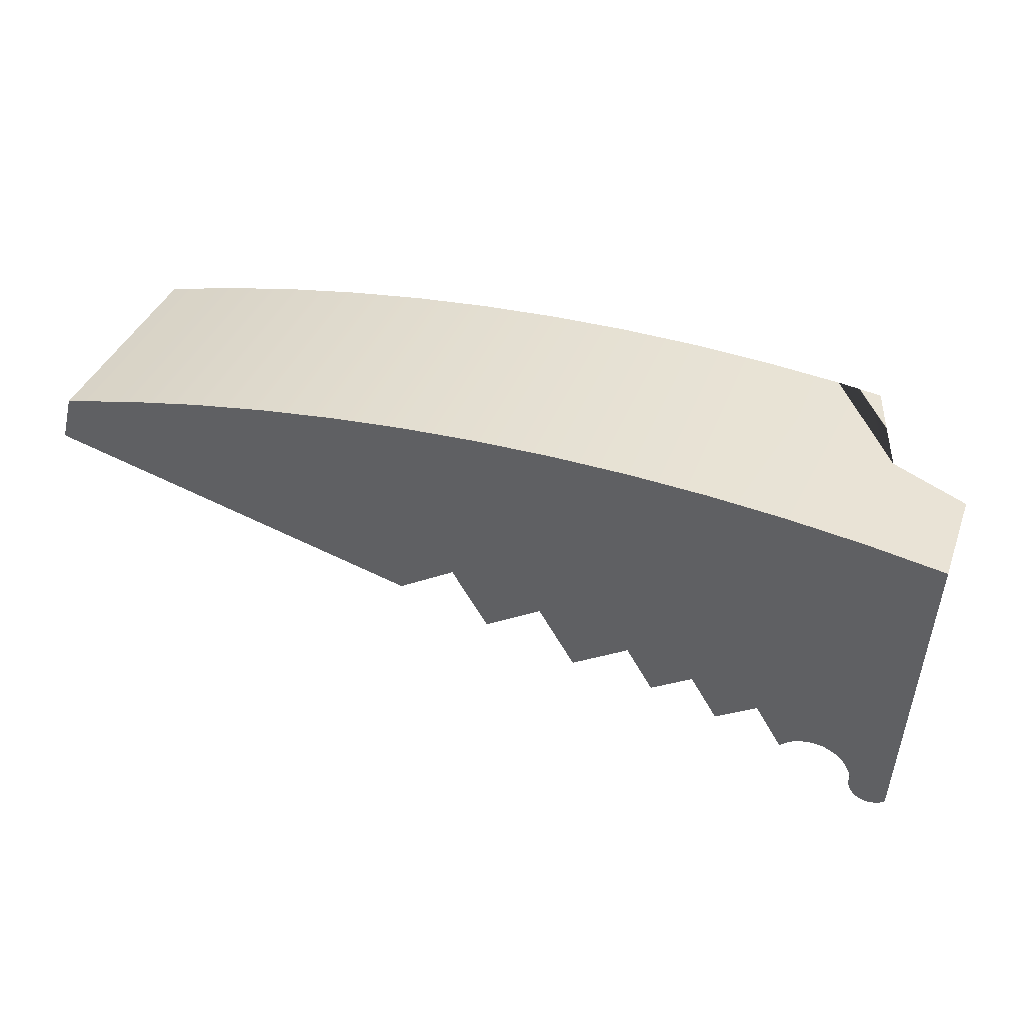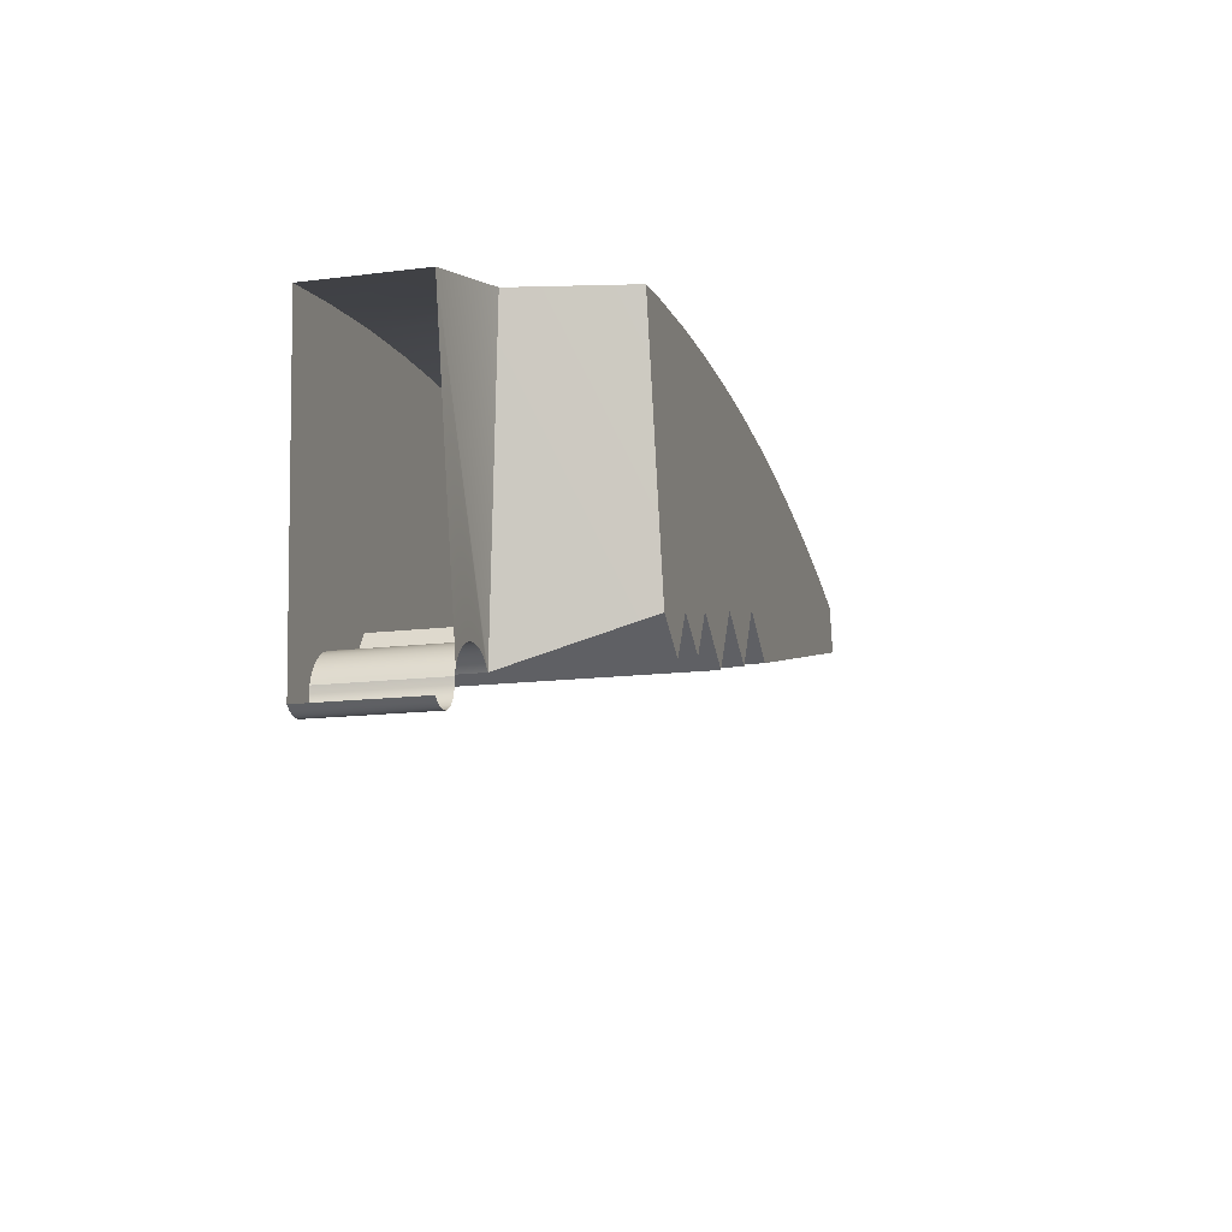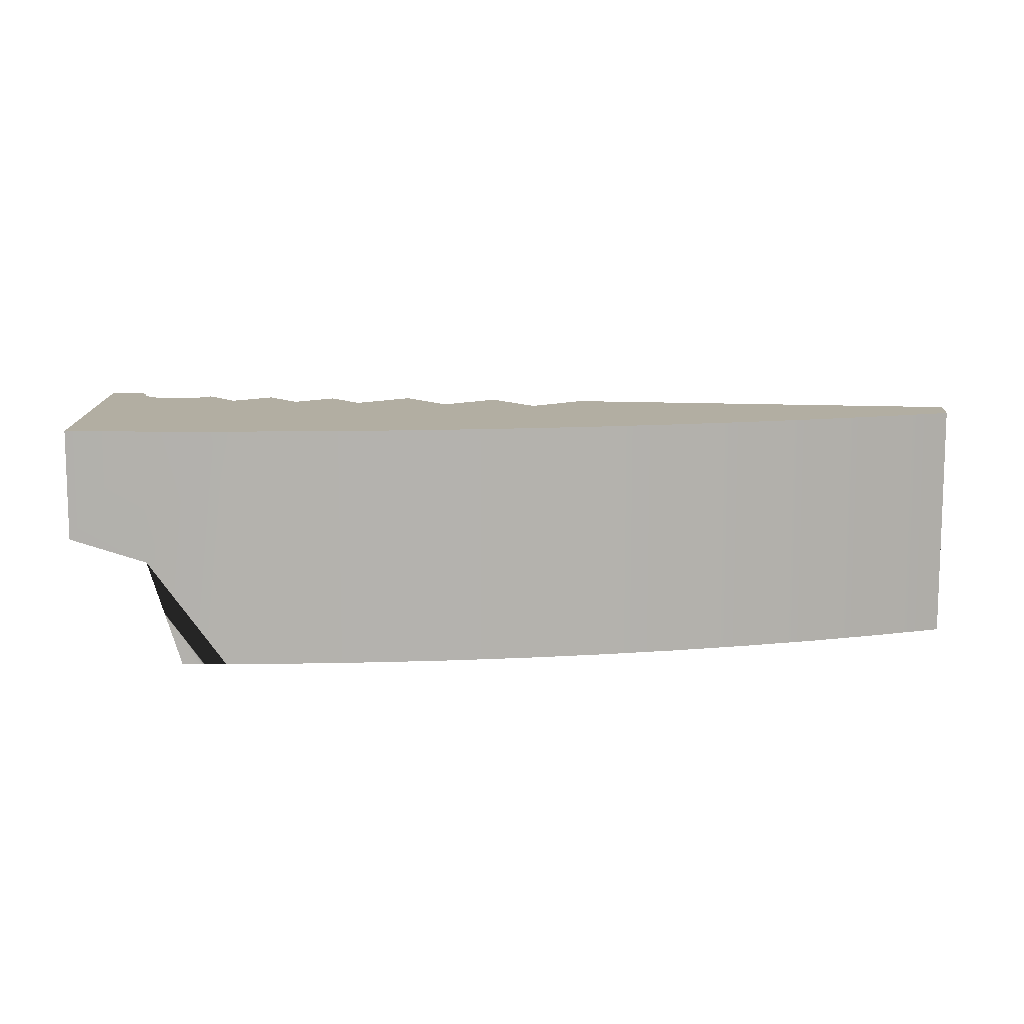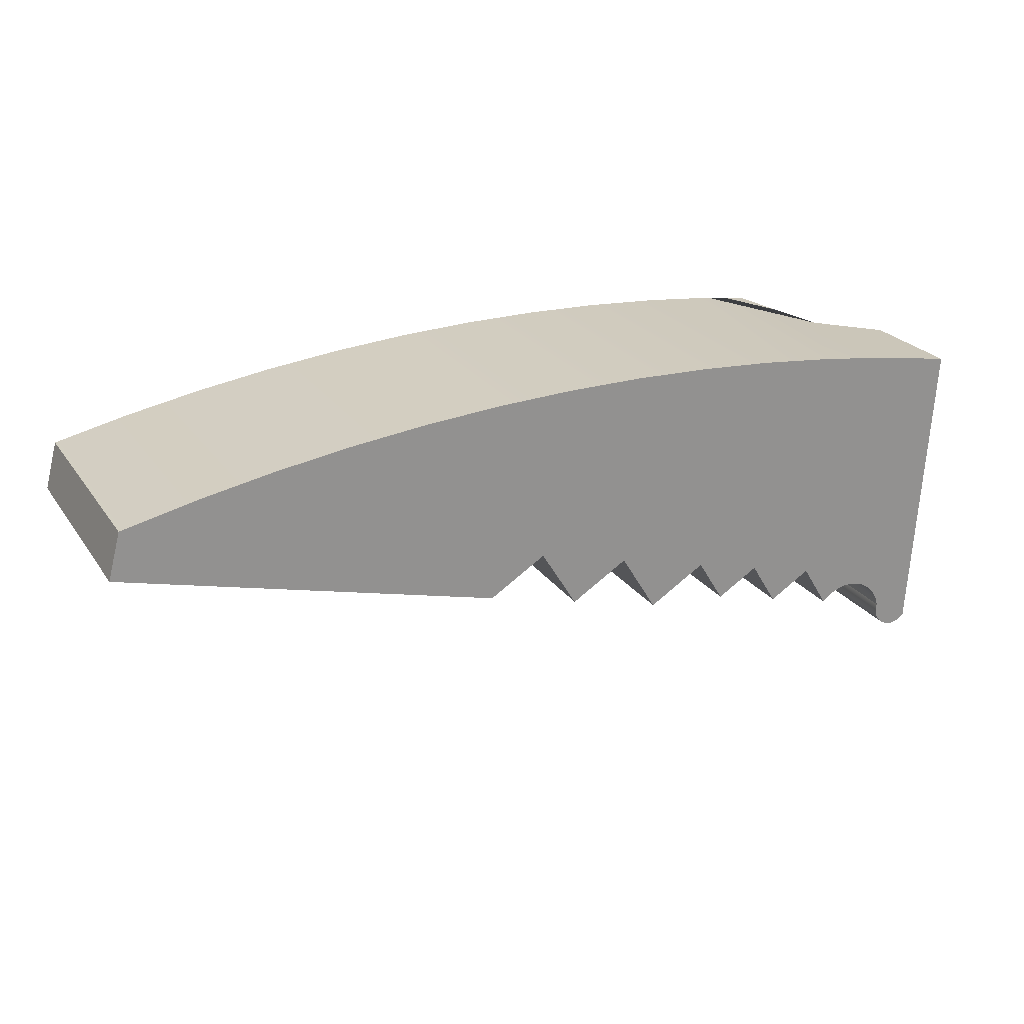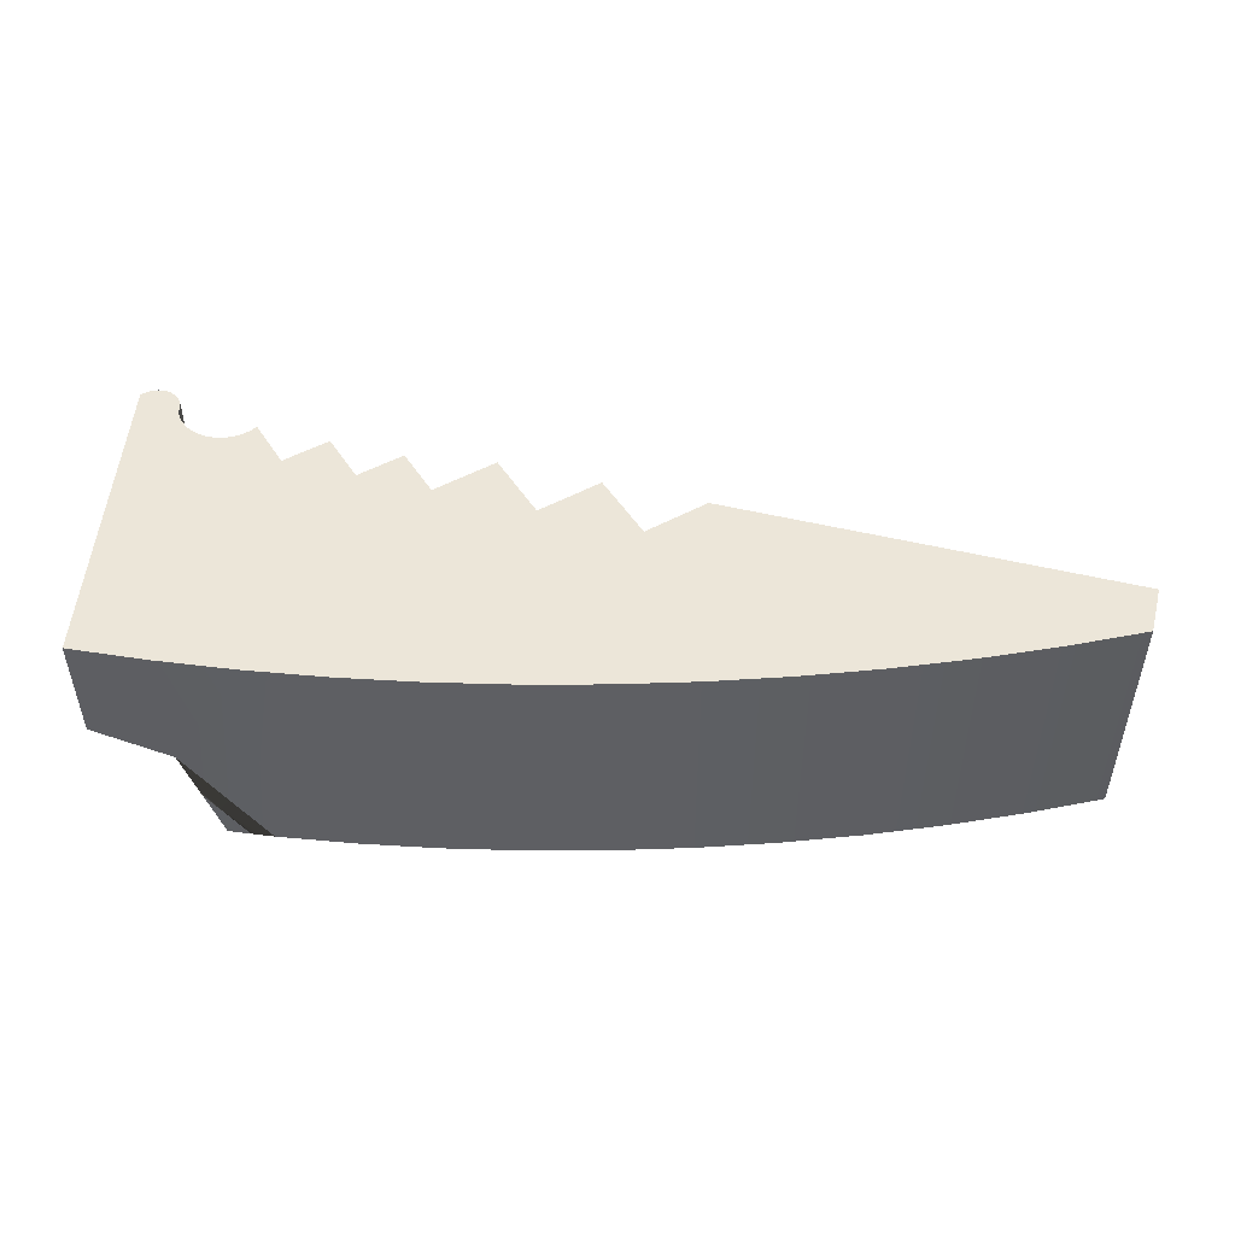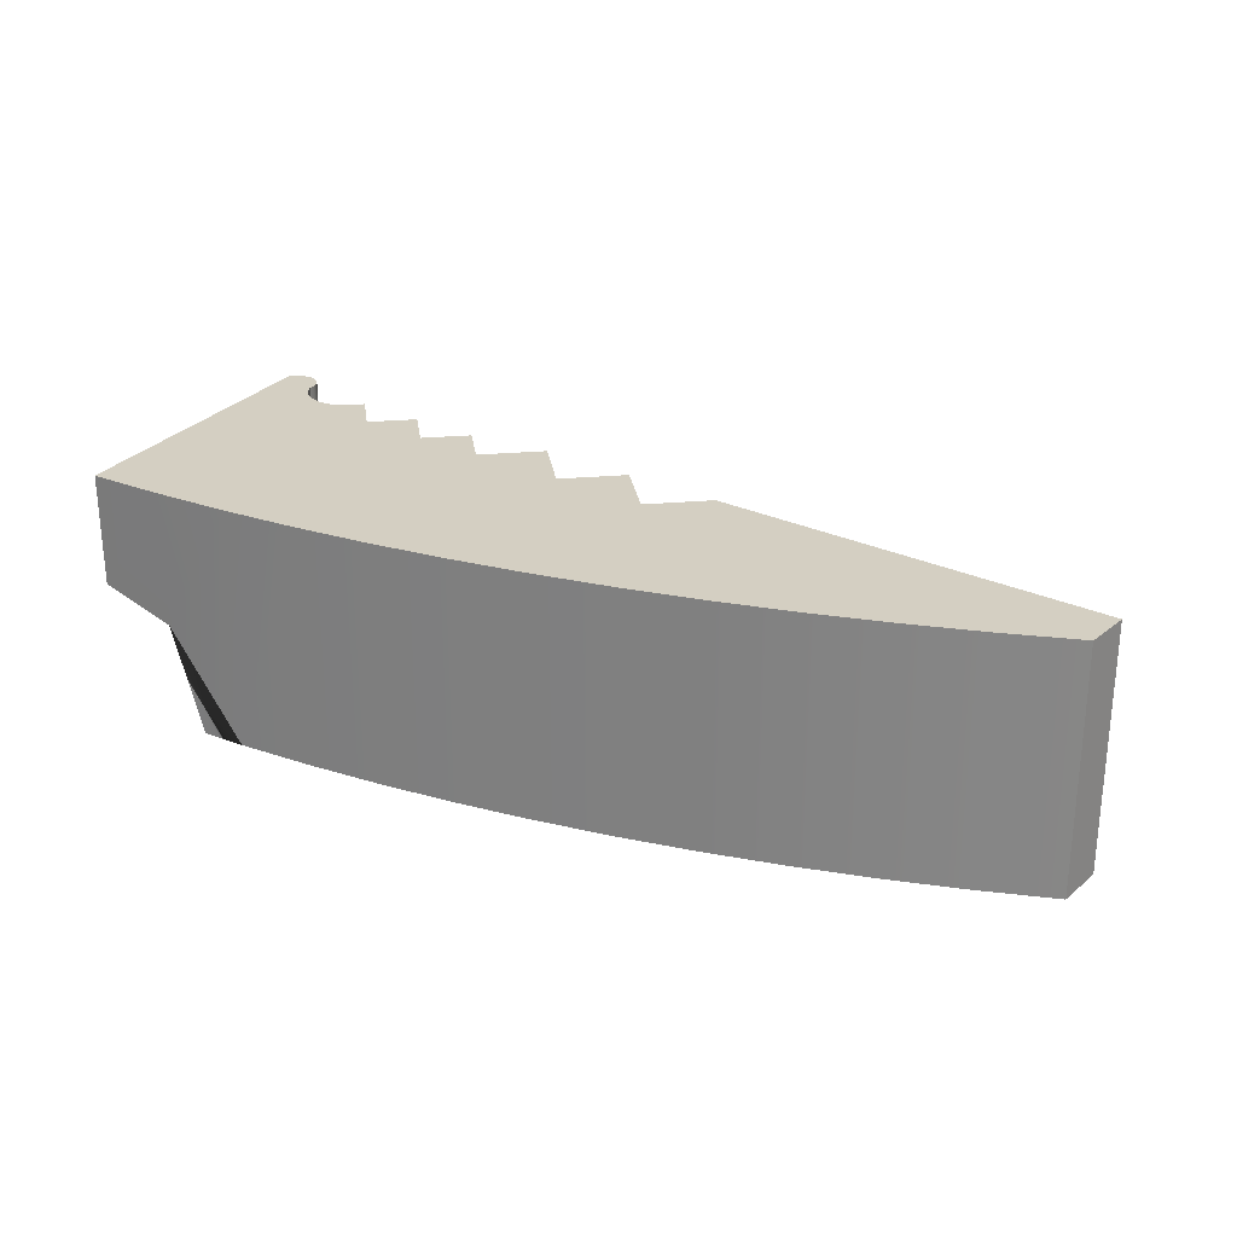
<metadata>
{"format":"obj","ext":"obj","renderer":"f3d","projection":"perspective","resolution":1024,"background":"white","views":[{"elev":38.4,"azim":-160.6,"up":"+Z"},{"elev":-15.0,"azim":-75.0,"up":"+Z"},{"elev":10.7,"azim":-7.3,"up":"+Y"},{"elev":24.2,"azim":153.7,"up":"+Z"},{"elev":48.8,"azim":0.1,"up":"+Y"},{"elev":25.6,"azim":23.3,"up":"+Y"}]}
</metadata>
<code>
o Group2/mesh1/mesh1-geometry#mesh1-geometry
v -0.1447 0.000381 0.9329
v -0.0971 0.000381 0.8371
v -0.1176 -0.007799 0.9376
v -0.0992 0.000381 0.839
v -0.0874 -0.04541 0.8529
v -0.1176 0.0397 0.9376
v -0.1016 0.000381 0.8406
v -0.0992 0.0397 0.839
v -0.0971 0.0397 0.8371
v -0.106 -0.04541 0.9392
v -0.1447 0.0397 0.9329
v -0.09024 0.0397 0.9414
v -0.1043 0.000381 0.8416
v -0.0874 0.0397 0.8529
v -0.07236 -0.04541 0.8437
v -0.09024 -0.04541 0.9414
v -0.07236 0.0397 0.8437
v -0.1071 0.000381 0.8422
v -0.1016 0.0397 0.8406
v -0.0628 0.0397 0.9441
v -0.06265 0.0397 0.8596
v -0.1099 0.000381 0.8422
v -0.1071 0.0397 0.8422
v -0.1043 0.0397 0.8416
v -0.06265 -0.04541 0.8596
v -0.0628 -0.04541 0.9441
v -0.04761 0.0397 0.8504
v -0.1128 0.000381 0.8417
v -0.04761 -0.04541 0.8504
v -0.03528 -0.04541 0.946
v -0.0379 0.0397 0.8662
v -0.1154 0.000381 0.8408
v -0.1128 0.0397 0.8417
v -0.1099 0.0397 0.8422
v -0.0379 -0.04541 0.8662
v -0.03528 0.0397 0.946
v -0.01724 -0.04541 0.8536
v -0.01724 0.0397 0.8536
v -0.1179 0.000381 0.8393
v -0.1154 0.0397 0.8408
v -0.007712 0.0397 0.9468
v -0.003903 -0.04541 0.8753
v -0.1201 0.000381 0.8374
v -0.1179 0.0397 0.8393
v -0.007712 -0.04541 0.9468
v -0.003903 0.0397 0.8753
v -0.1218 0.000381 0.8352
v 0.01987 0.0397 0.9467
v 0.01676 0.0397 0.8627
v 0.01676 -0.04541 0.8627
v -0.1232 0.000381 0.8326
v -0.1218 0.0397 0.8352
v -0.1201 0.0397 0.8374
v 0.01987 -0.04541 0.9467
v 0.0301 0.0397 0.8844
v 0.0301 -0.04541 0.8844
v -0.1232 0.0397 0.8326
v -0.1379 0.0397 0.8219
v 0.04743 -0.04541 0.9456
v 0.05076 0.0397 0.8718
v -0.124 0.0397 0.8299
v 0.05076 -0.04541 0.8718
v 0.04743 0.0397 0.9456
v -0.124 0.000381 0.8299
v 0.07493 0.0397 0.9435
v 0.07493 -0.04541 0.9435
v 0.1882 -0.04541 0.9086
v -0.1237 0.000381 0.8277
v -0.1237 0.0397 0.8277
v 0.1023 -0.04541 0.9405
v 0.1023 0.0397 0.9405
v 0.1882 0.0397 0.9086
v 0.1837 -0.04541 0.9256
v -0.124 0.0397 0.8256
v 0.1296 -0.04541 0.9365
v 0.1296 0.0397 0.9365
v 0.1837 0.0397 0.9256
v 0.1568 -0.04541 0.9315
v -0.124 0.000381 0.8256
v -0.1248 0.0397 0.8236
v 0.1568 0.0397 0.9315
v -0.1261 0.0397 0.8219
v -0.1248 0.000381 0.8236
v -0.1261 0.000381 0.8219
v -0.1279 0.0397 0.8206
v -0.1299 0.0397 0.8197
v -0.1279 0.000381 0.8206
v -0.132 0.0397 0.8195
v -0.1299 0.000381 0.8197
v -0.132 0.000381 0.8195
v -0.1342 0.0397 0.8197
v -0.1342 0.000381 0.8197
v -0.1362 0.0397 0.8206
v -0.1379 0.000381 0.8219
v -0.1362 0.000381 0.8206
f 1 2 3
f 3 2 1
f 1 4 2
f 2 4 1
f 2 5 3
f 3 5 2
f 6 1 3
f 3 1 6
f 4 1 7
f 7 1 4
f 8 2 4
f 4 2 8
f 9 5 2
f 2 5 9
f 5 10 3
f 3 10 5
f 1 6 11
f 11 6 1
f 3 12 6
f 6 12 3
f 7 1 13
f 13 1 7
f 7 8 4
f 4 8 7
f 2 8 9
f 9 8 2
f 5 9 14
f 14 9 5
f 15 10 5
f 5 10 15
f 16 10 3
f 3 10 16
f 6 9 11
f 11 9 6
f 12 3 16
f 16 3 12
f 12 17 6
f 6 17 12
f 13 1 18
f 18 1 13
f 13 19 7
f 7 19 13
f 8 7 19
f 19 7 8
f 11 9 8
f 8 9 11
f 6 14 9
f 9 14 6
f 14 15 5
f 5 15 14
f 15 16 10
f 10 16 15
f 16 20 12
f 12 20 16
f 12 21 17
f 17 21 12
f 6 17 14
f 14 17 6
f 18 1 22
f 22 1 18
f 23 13 18
f 18 13 23
f 19 13 24
f 24 13 19
f 11 8 19
f 19 8 11
f 15 14 17
f 17 14 15
f 25 16 15
f 15 16 25
f 20 16 26
f 26 16 20
f 20 27 12
f 12 27 20
f 12 27 21
f 21 27 12
f 21 15 17
f 17 15 21
f 22 1 28
f 28 1 22
f 22 23 18
f 18 23 22
f 13 23 24
f 24 23 13
f 11 19 24
f 24 19 11
f 29 16 25
f 25 16 29
f 15 21 25
f 25 21 15
f 29 26 16
f 16 26 29
f 30 20 26
f 26 20 30
f 20 31 27
f 27 31 20
f 29 21 27
f 27 21 29
f 28 1 32
f 32 1 28
f 33 22 28
f 28 22 33
f 23 22 34
f 34 22 23
f 11 24 23
f 23 24 11
f 21 29 25
f 25 29 21
f 35 26 29
f 29 26 35
f 20 30 36
f 36 30 20
f 37 30 26
f 26 30 37
f 20 38 31
f 31 38 20
f 35 27 31
f 31 27 35
f 27 35 29
f 29 35 27
f 32 1 39
f 39 1 32
f 40 28 32
f 32 28 40
f 22 33 34
f 34 33 22
f 28 40 33
f 33 40 28
f 11 23 34
f 34 23 11
f 37 26 35
f 35 26 37
f 30 41 36
f 36 41 30
f 36 38 20
f 20 38 36
f 42 30 37
f 37 30 42
f 37 31 38
f 38 31 37
f 31 37 35
f 35 37 31
f 39 1 43
f 43 1 39
f 44 32 39
f 39 32 44
f 32 44 40
f 40 44 32
f 11 34 33
f 33 34 11
f 11 33 40
f 40 33 11
f 41 30 45
f 45 30 41
f 41 46 36
f 36 46 41
f 36 46 38
f 38 46 36
f 42 45 30
f 30 45 42
f 38 42 37
f 37 42 38
f 43 1 47
f 47 1 43
f 43 44 39
f 39 44 43
f 11 40 44
f 44 40 11
f 45 48 41
f 41 48 45
f 41 49 46
f 46 49 41
f 42 38 46
f 46 38 42
f 50 45 42
f 42 45 50
f 47 1 51
f 51 1 47
f 52 43 47
f 47 43 52
f 44 43 53
f 53 43 44
f 11 44 53
f 53 44 11
f 48 45 54
f 54 45 48
f 48 55 41
f 41 55 48
f 41 55 49
f 49 55 41
f 50 46 49
f 49 46 50
f 46 50 42
f 42 50 46
f 56 45 50
f 50 45 56
f 57 47 51
f 51 47 57
f 43 52 53
f 53 52 43
f 47 57 52
f 52 57 47
f 11 53 58
f 58 53 11
f 56 54 45
f 45 54 56
f 59 48 54
f 54 48 59
f 48 60 55
f 55 60 48
f 56 49 55
f 55 49 56
f 49 56 50
f 50 56 49
f 51 61 57
f 57 61 51
f 58 53 52
f 52 53 58
f 58 52 57
f 57 52 58
f 62 54 56
f 56 54 62
f 48 59 63
f 63 59 48
f 62 59 54
f 54 59 62
f 63 60 48
f 48 60 63
f 62 55 60
f 60 55 62
f 55 62 56
f 56 62 55
f 61 51 64
f 64 51 61
f 58 57 61
f 61 57 58
f 59 65 63
f 63 65 59
f 62 66 59
f 59 66 62
f 65 60 63
f 63 60 65
f 60 67 62
f 62 67 60
f 68 61 64
f 64 61 68
f 58 61 69
f 69 61 58
f 65 59 66
f 66 59 65
f 62 70 66
f 66 70 62
f 71 60 65
f 65 60 71
f 67 60 72
f 72 60 67
f 73 62 67
f 67 62 73
f 61 68 69
f 69 68 61
f 58 69 74
f 74 69 58
f 70 65 66
f 66 65 70
f 62 75 70
f 70 75 62
f 76 60 71
f 71 60 76
f 65 70 71
f 71 70 65
f 60 77 72
f 72 77 60
f 77 67 72
f 72 67 77
f 62 73 78
f 78 73 62
f 67 77 73
f 73 77 67
f 79 69 68
f 68 69 79
f 69 79 74
f 74 79 69
f 58 74 80
f 80 74 58
f 62 78 75
f 75 78 62
f 76 70 75
f 75 70 76
f 81 60 76
f 76 60 81
f 70 76 71
f 71 76 70
f 77 60 81
f 81 60 77
f 73 81 78
f 78 81 73
f 81 73 77
f 77 73 81
f 79 80 74
f 74 80 79
f 58 80 82
f 82 80 58
f 81 75 78
f 78 75 81
f 75 81 76
f 76 81 75
f 80 79 83
f 83 79 80
f 80 84 82
f 82 84 80
f 58 82 85
f 85 82 58
f 84 80 83
f 83 80 84
f 84 85 82
f 82 85 84
f 58 85 86
f 86 85 58
f 85 84 87
f 87 84 85
f 87 86 85
f 85 86 87
f 58 86 88
f 88 86 58
f 86 87 89
f 89 87 86
f 86 90 88
f 88 90 86
f 58 88 91
f 91 88 58
f 90 86 89
f 89 86 90
f 92 88 90
f 90 88 92
f 88 92 91
f 91 92 88
f 58 91 93
f 93 91 58
f 92 93 91
f 91 93 92
f 93 94 58
f 58 94 93
f 93 92 95
f 95 92 93
f 94 93 95
f 95 93 94

</code>
